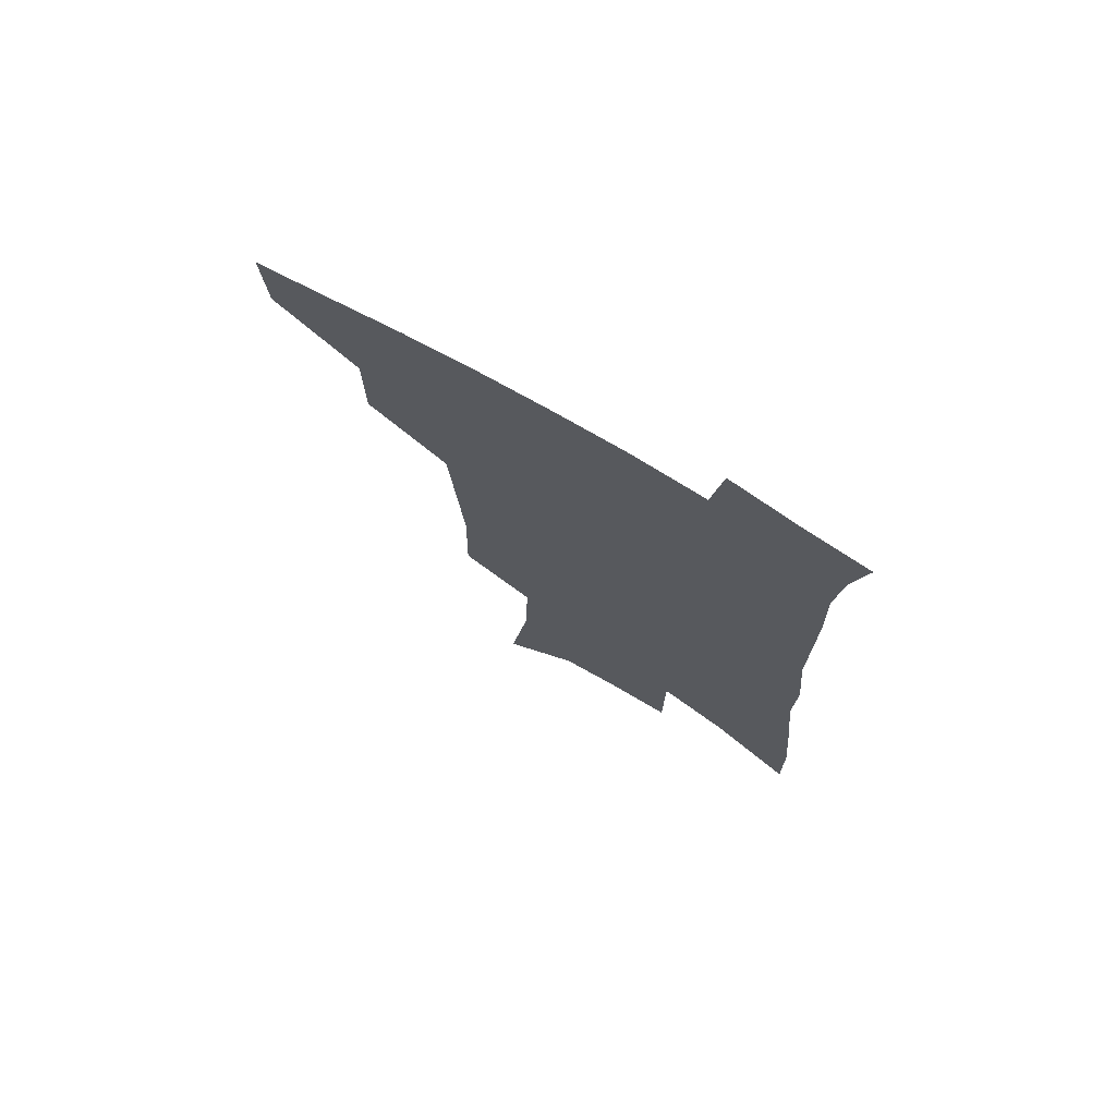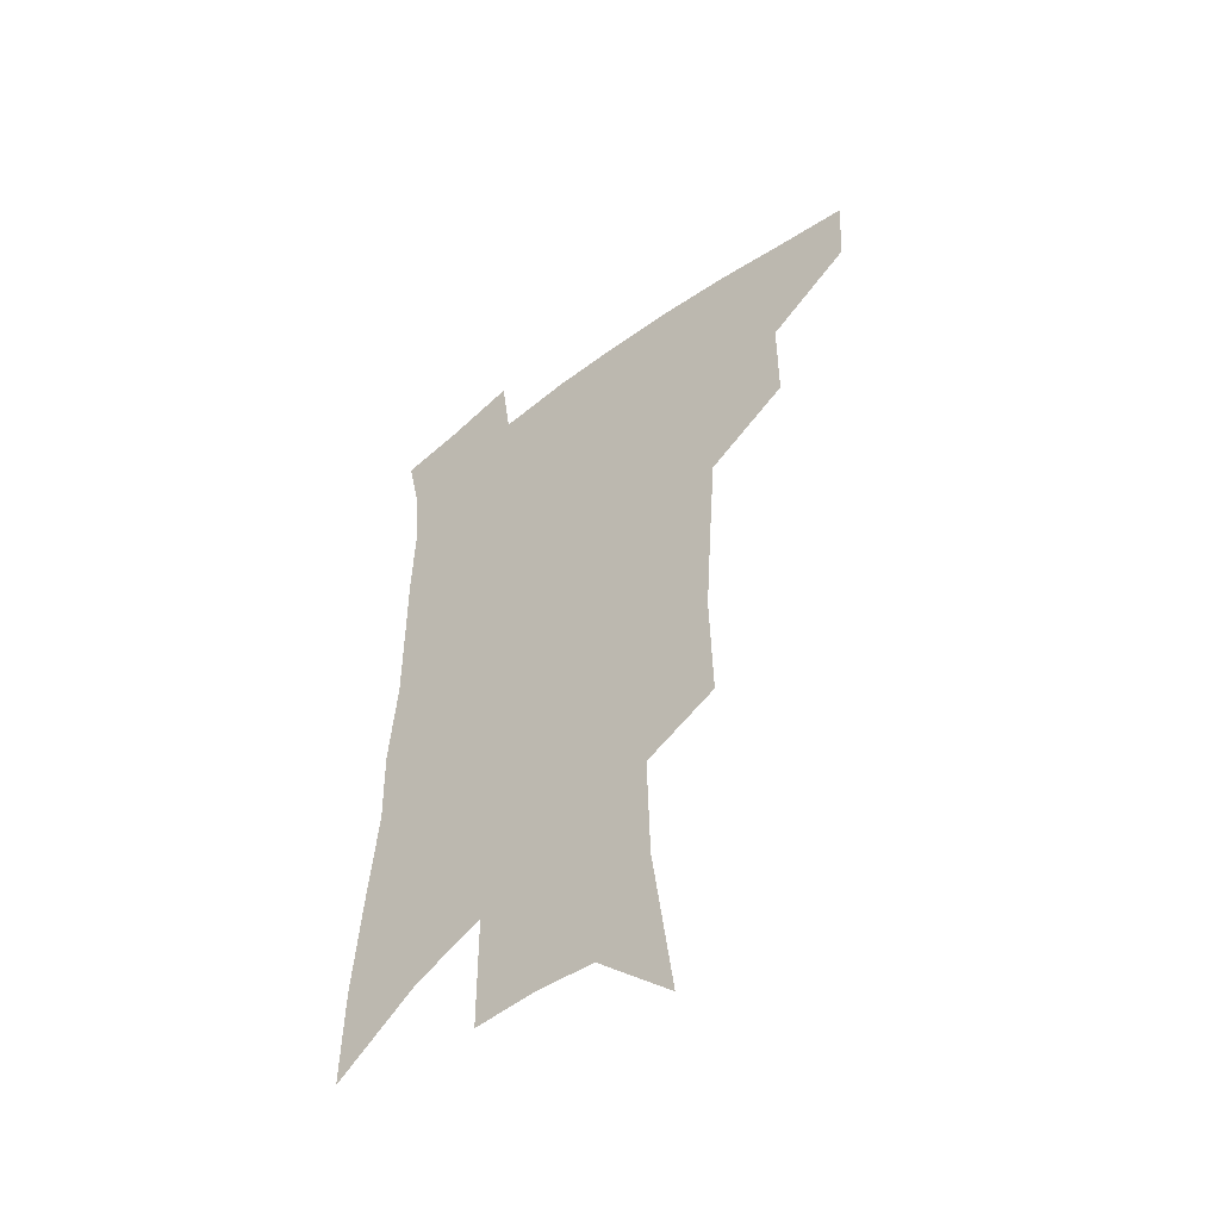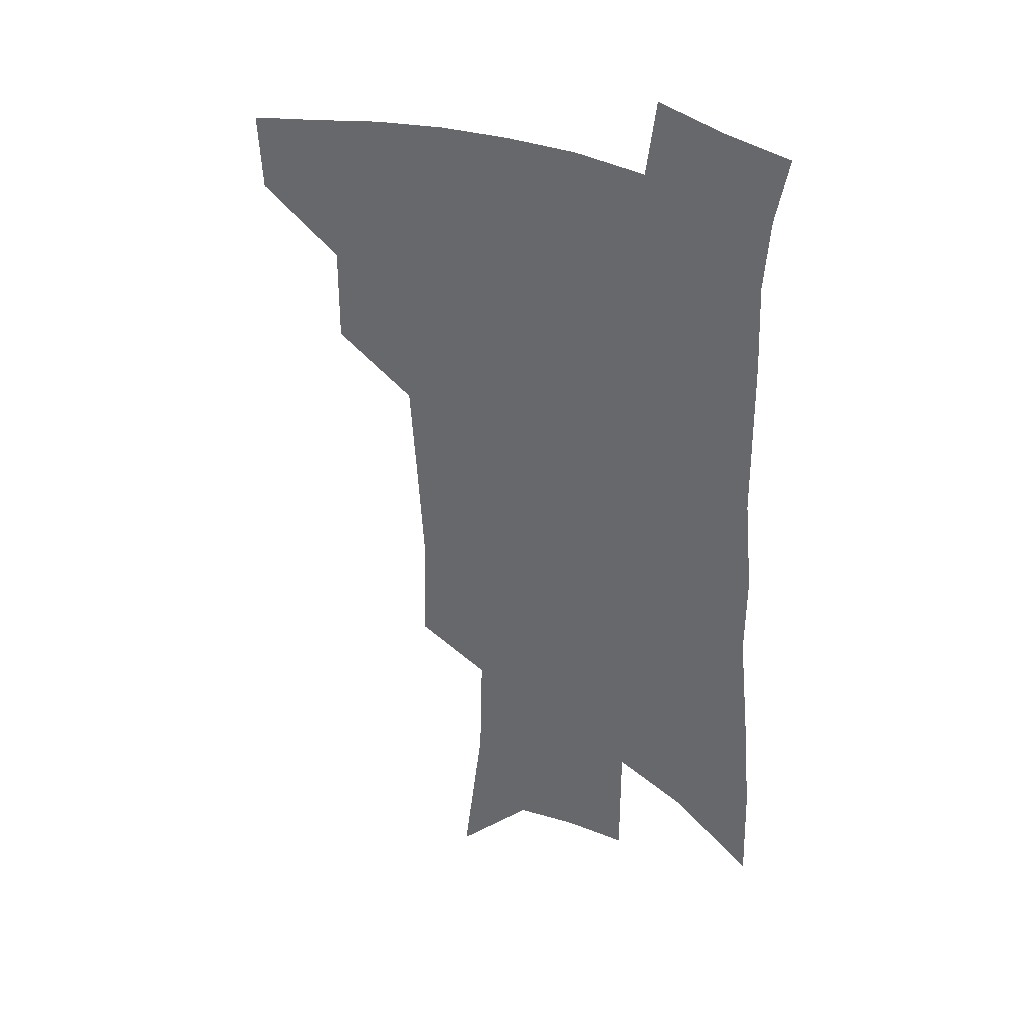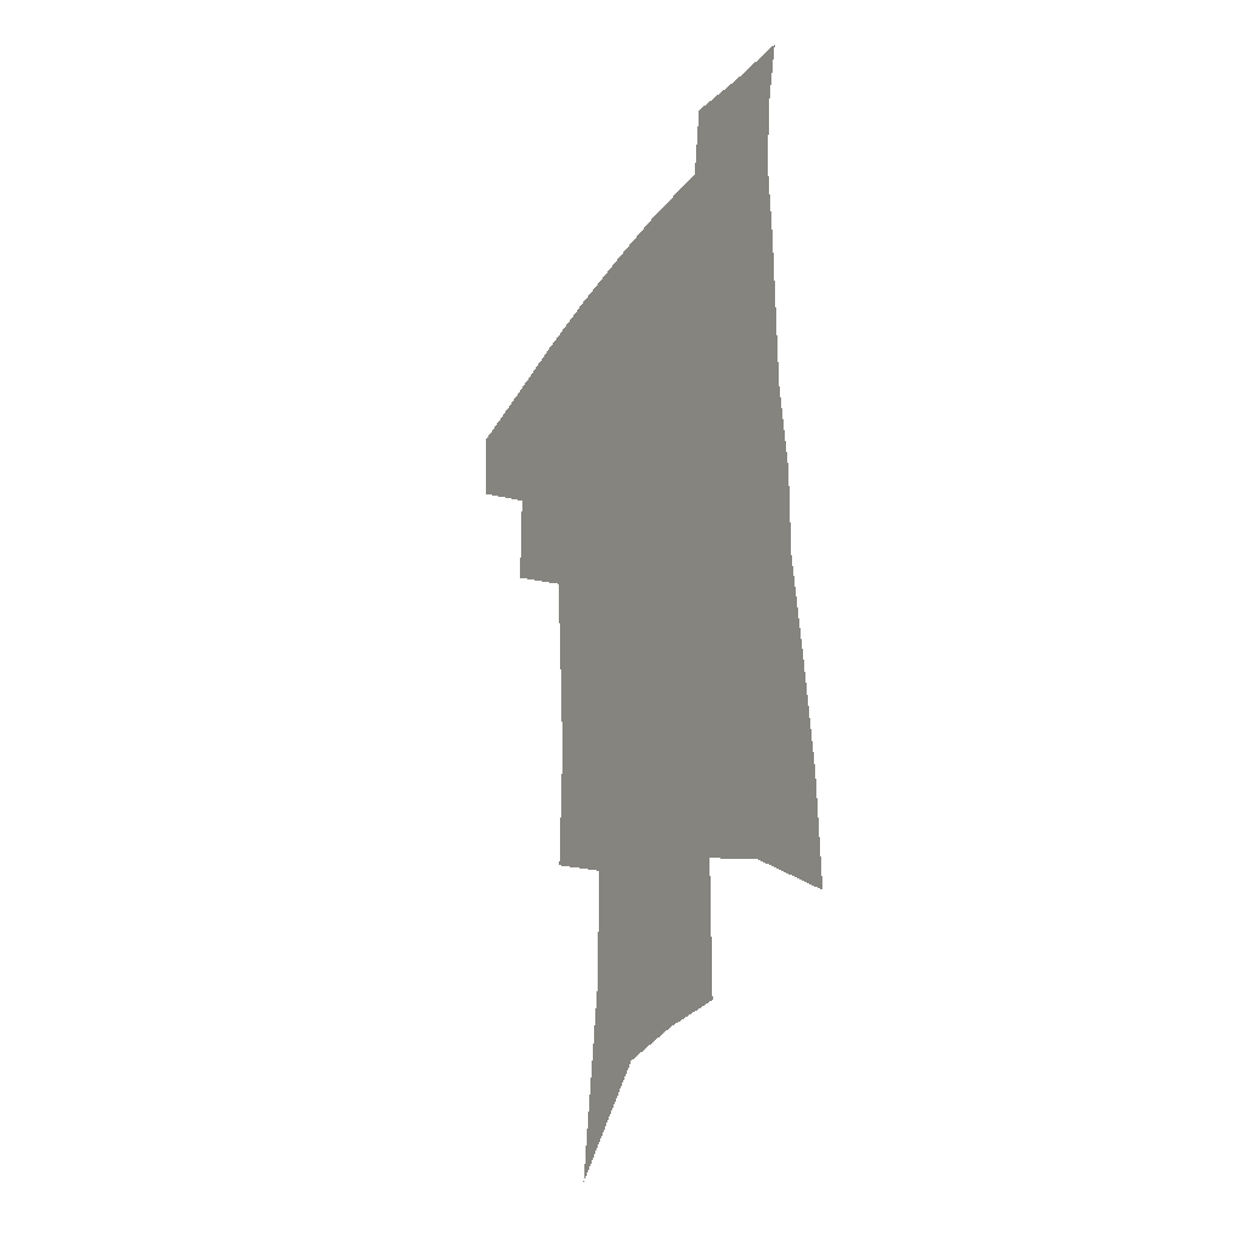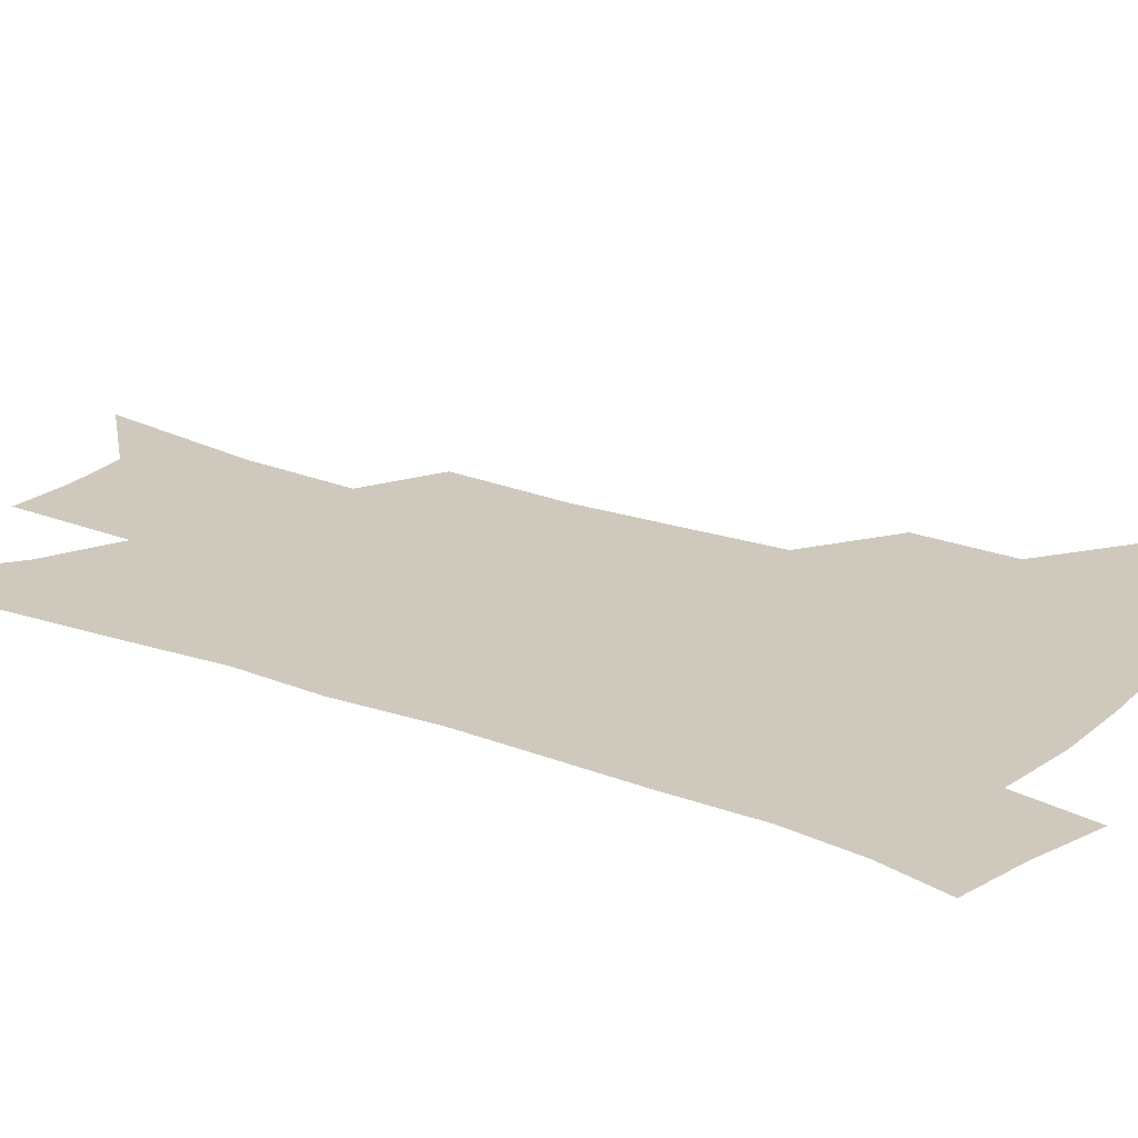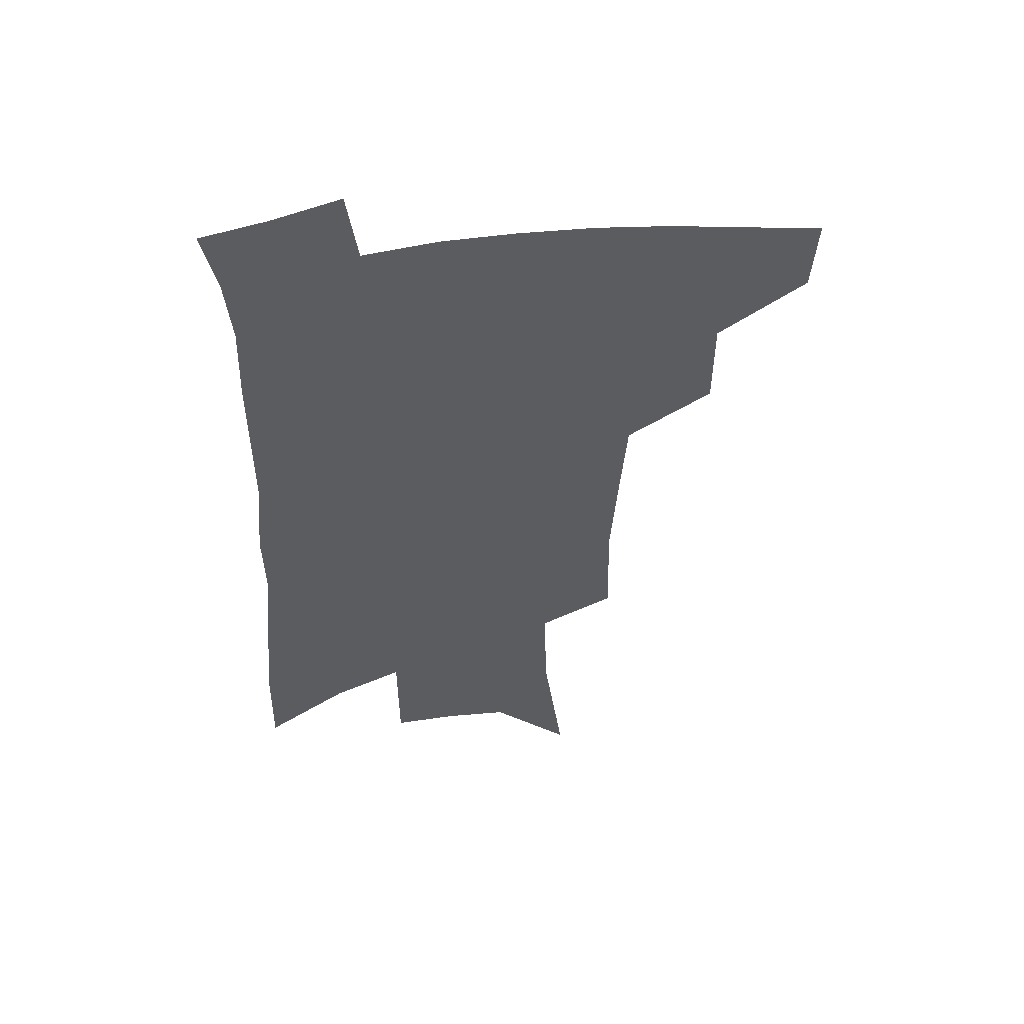
<metadata>
{"format":"obj","ext":"obj","renderer":"f3d","projection":"perspective","resolution":1024,"background":"white","views":[{"elev":74.5,"azim":30.0,"up":"+Y"},{"elev":-51.3,"azim":-140.8,"up":"+Y"},{"elev":34.1,"azim":26.2,"up":"+Y"},{"elev":-33.4,"azim":60.5,"up":"+Y"},{"elev":22.5,"azim":124.6,"up":"+Z"},{"elev":54.3,"azim":172.3,"up":"+Y"}]}
</metadata>
<code>
v 496 442.5 0
v 494.1 470.7 0
v 527.3 384.2 0
v 527.2 419.3 0
v 525.3 447.9 0
v 521.3 474.8 0
v 561.8 248.7 0
v 562.8 292.2 0
v 560.5 326.8 0
v 557.8 363.3 0
v 556 396.9 0
v 554.5 425.6 0
v 552.9 452 0
v 548.2 479.3 0
v 580.4 133.4 0
v 588.1 193.1 0
v 589.2 234.2 0
v 587.4 271.3 0
v 586.7 309.6 0
v 584 340.1 0
v 582.1 372.7 0
v 581.2 403.4 0
v 580.4 430.3 0
v 578.5 454.9 0
v 575.1 482.2 0
v 609.3 161.6 0
v 612 208.9 0
v 610.9 244 0
v 610 284 0
v 608.4 316.3 0
v 606.7 347.6 0
v 605.4 378 0
v 604.7 405.6 0
v 604.4 431.5 0
v 604.2 456.4 0
v 602.1 483.3 0
v 632.5 163.3 0
v 633.7 215 0
v 632.6 251 0
v 631.2 285.1 0
v 629.7 318.7 0
v 628.8 347.6 0
v 627.7 380 0
v 627.7 406.8 0
v 628.4 432.3 0
v 629.4 456.5 0
v 628.7 483 0
v 655.9 162.4 0
v 656 207.8 0
v 654.6 247.2 0
v 652.6 284.7 0
v 651.4 316.5 0
v 651.1 345.2 0
v 650 377.3 0
v 650.6 403.9 0
v 651.5 430.5 0
v 653.2 455.7 0
v 655.9 479.9 0
v 659.7 508 0
v 682.1 195.2 0
v 678.9 237.2 0
v 676.3 274.9 0
v 674.7 308.6 0
v 674.1 339.4 0
v 673.9 369.5 0
v 673.2 399.8 0
v 675 426 0
v 676.4 452.7 0
v 680.1 476 0
v 684.9 501 0
v 713.3 171.4 0
v 712.5 209.2 0
v 709.3 248.6 0
v 705.6 286.6 0
v 706.1 317.3 0
v 703.1 352.5 0
v 703 383.3 0
v 703 413.6 0
v 702 445.1 0
v 704.4 471.8 0
v 709.5 496 0
f 4 5 1
f 1 5 2
f 5 6 2
f 10 11 3
f 3 11 4
f 11 12 4
f 4 12 5
f 12 13 5
f 5 13 6
f 13 14 6
f 17 18 7
f 7 18 8
f 18 19 8
f 8 19 9
f 19 20 9
f 9 20 10
f 20 21 10
f 10 21 11
f 21 22 11
f 11 22 12
f 22 23 12
f 12 23 13
f 23 24 13
f 13 24 14
f 24 25 14
f 15 26 16
f 26 27 16
f 16 27 17
f 27 28 17
f 17 28 18
f 28 29 18
f 18 29 19
f 29 30 19
f 19 30 20
f 30 31 20
f 20 31 21
f 31 32 21
f 21 32 22
f 32 33 22
f 22 33 23
f 33 34 23
f 23 34 24
f 34 35 24
f 24 35 25
f 35 36 25
f 26 37 27
f 37 38 27
f 27 38 28
f 38 39 28
f 28 39 29
f 39 40 29
f 29 40 30
f 40 41 30
f 30 41 31
f 41 42 31
f 31 42 32
f 42 43 32
f 32 43 33
f 43 44 33
f 33 44 34
f 44 45 34
f 34 45 35
f 45 46 35
f 35 46 36
f 46 47 36
f 37 48 38
f 48 49 38
f 38 49 39
f 49 50 39
f 39 50 40
f 50 51 40
f 40 51 41
f 51 52 41
f 41 52 42
f 52 53 42
f 42 53 43
f 53 54 43
f 43 54 44
f 54 55 44
f 44 55 45
f 55 56 45
f 45 56 46
f 56 57 46
f 46 57 47
f 57 58 47
f 49 60 50
f 60 61 50
f 50 61 51
f 61 62 51
f 51 62 52
f 62 63 52
f 52 63 53
f 63 64 53
f 53 64 54
f 64 65 54
f 54 65 55
f 65 66 55
f 55 66 56
f 66 67 56
f 56 67 57
f 67 68 57
f 57 68 58
f 68 69 58
f 58 69 59
f 69 70 59
f 60 71 61
f 71 72 61
f 61 72 62
f 72 73 62
f 62 73 63
f 73 74 63
f 63 74 64
f 74 75 64
f 64 75 65
f 75 76 65
f 65 76 66
f 76 77 66
f 66 77 67
f 77 78 67
f 67 78 68
f 78 79 68
f 68 79 69
f 79 80 69
f 69 80 70
f 80 81 70

</code>
